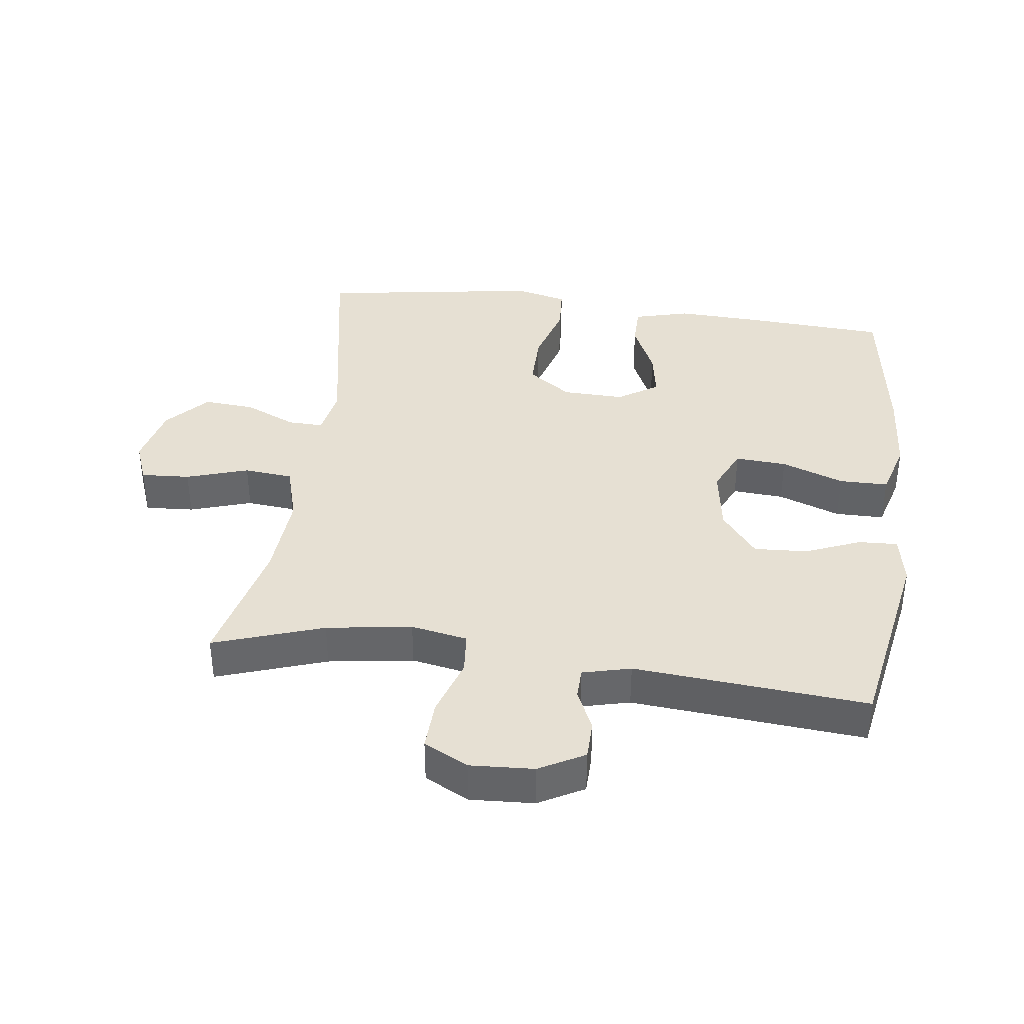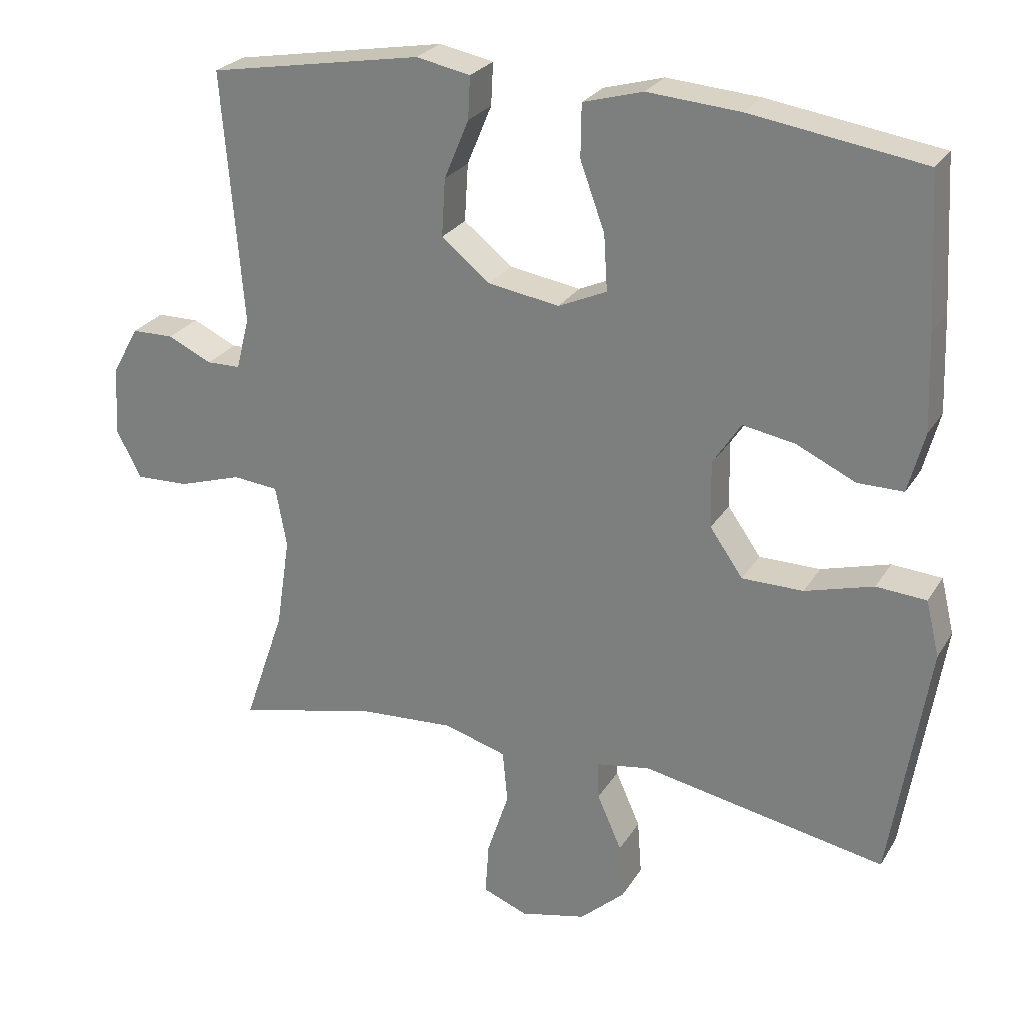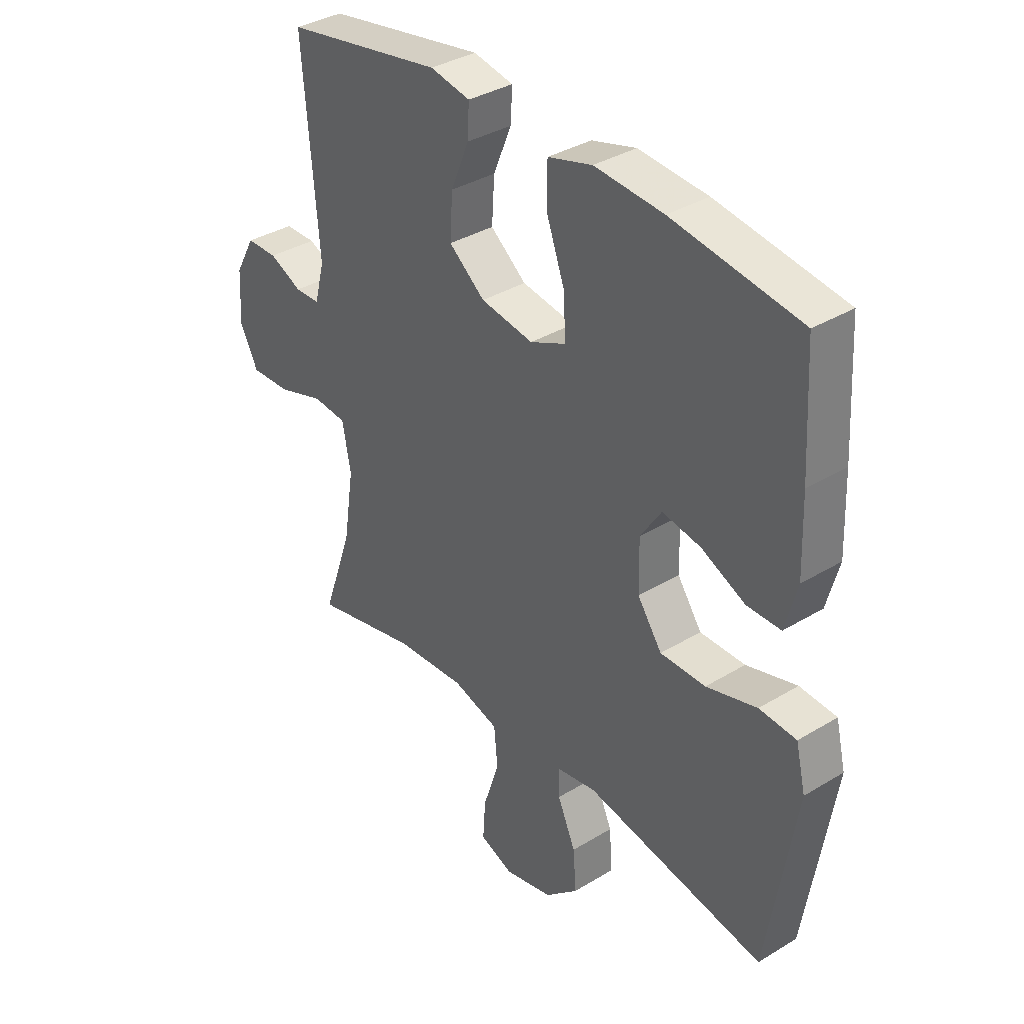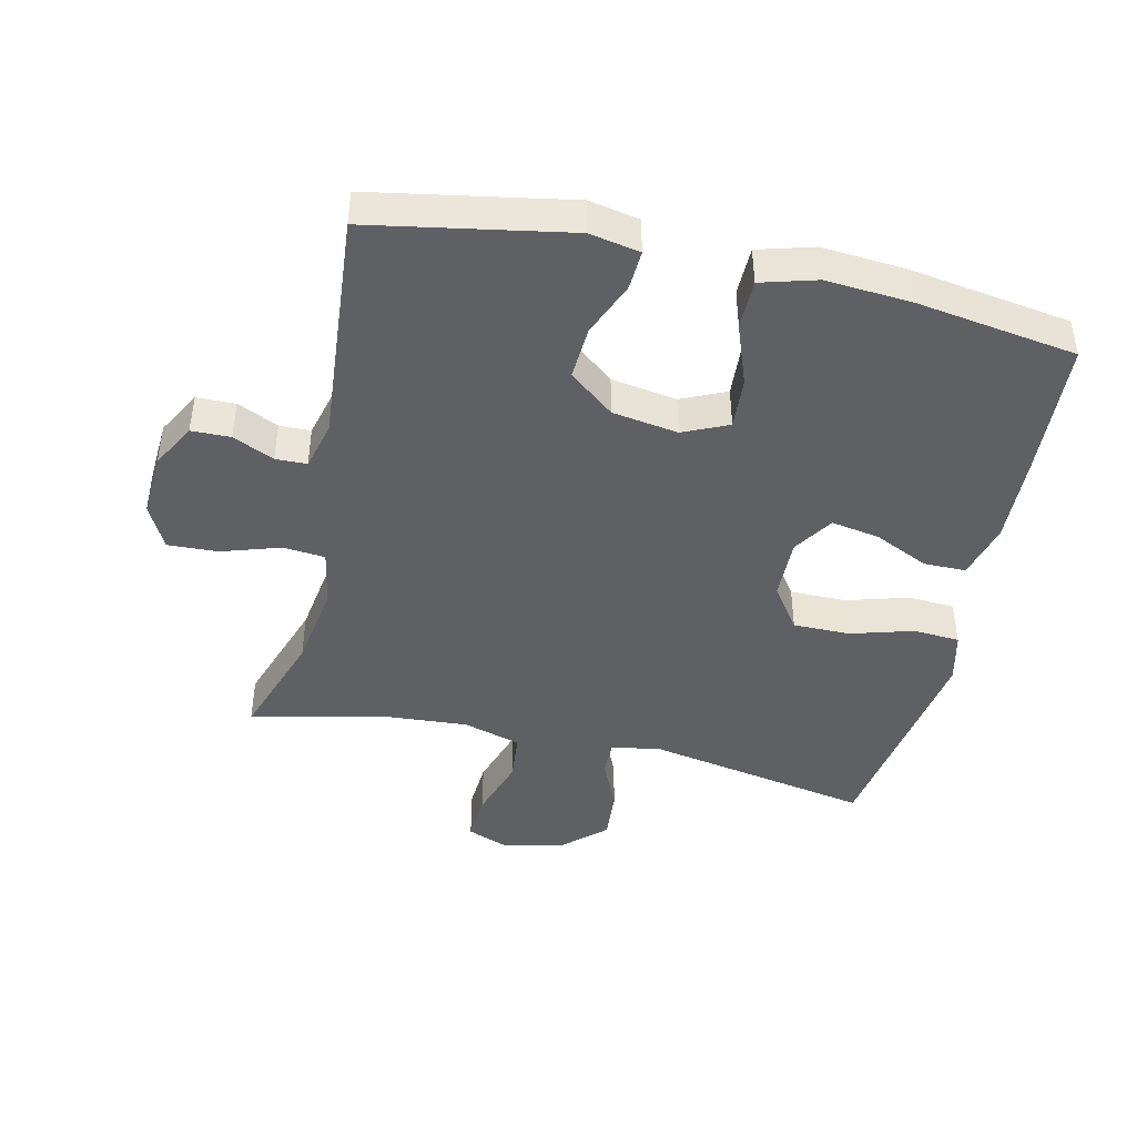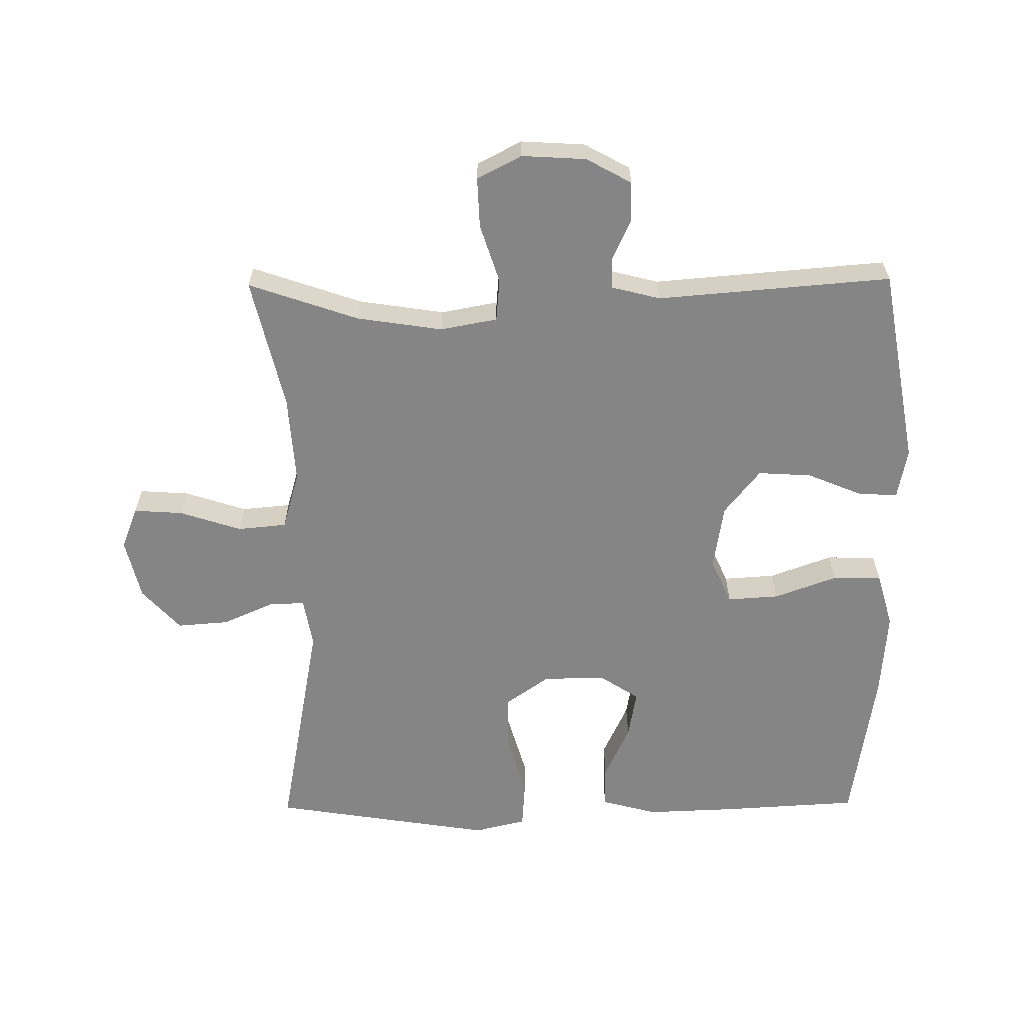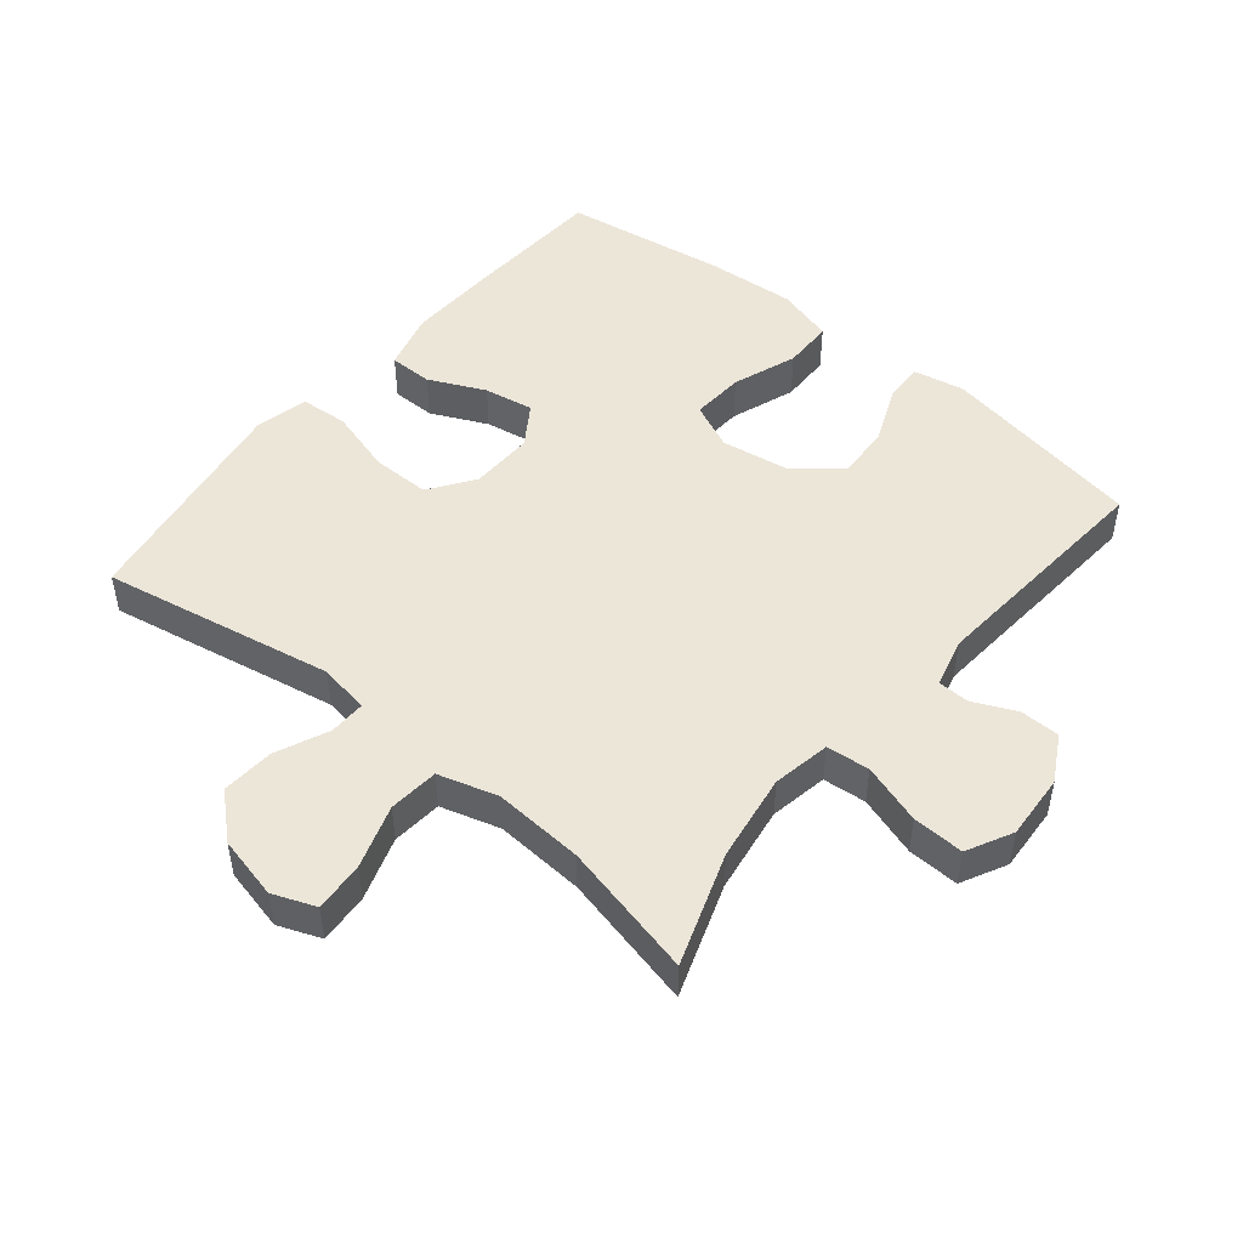
<metadata>
{"format":"obj","ext":"obj","renderer":"f3d","projection":"perspective","resolution":1024,"background":"white","views":[{"elev":38.3,"azim":-82.3,"up":"+Y"},{"elev":25.9,"azim":24.8,"up":"+Z"},{"elev":35.9,"azim":51.4,"up":"+Z"},{"elev":-44.1,"azim":-12.7,"up":"+Y"},{"elev":-61.9,"azim":-89.4,"up":"+Y"},{"elev":49.1,"azim":-140.6,"up":"+Y"}]}
</metadata>
<code>
v 0.5 0.07 -0.5
v 0.153 0.07 -0.435
v 0.077 0.07 -0.448
v 0.078 0.07 -0.502
v 0.113 0.07 -0.581
v 0.119 0.07 -0.66
v 0.055 0.07 -0.718
v -0.039 0.07 -0.74
v -0.103 0.07 -0.715
v -0.098 0.07 -0.64
v -0.067 0.07 -0.545
v -0.074 0.07 -0.47
v -0.163 0.07 -0.444
v -0.298 0.07 -0.453
v -0.5 0.07 -0.5
v -0.442 0.07 -0.332
v -0.422 0.07 -0.201
v -0.438 0.07 -0.114
v -0.503 0.07 -0.108
v -0.593 0.07 -0.137
v -0.67 0.07 -0.14
v -0.705 0.07 -0.072
v -0.699 0.07 0.026
v -0.661 0.07 0.095
v -0.601 0.07 0.096
v -0.538 0.07 0.067
v -0.49 0.07 0.068
v -0.471 0.07 0.142
v -0.5 0.07 0.5
v -0.196 0.07 0.554
v -0.119 0.07 0.539
v -0.122 0.07 0.479
v -0.157 0.07 0.395
v -0.162 0.07 0.313
v -0.093 0.07 0.258
v 0.008 0.07 0.242
v 0.077 0.07 0.273
v 0.072 0.07 0.352
v 0.037 0.07 0.448
v 0.038 0.07 0.523
v 0.123 0.07 0.547
v 0.255 0.07 0.537
v 0.5 0.07 0.5
v 0.512 0.07 0.289
v 0.517 0.07 0.153
v 0.494 0.07 0.067
v 0.429 0.07 0.067
v 0.345 0.07 0.106
v 0.271 0.07 0.119
v 0.231 0.07 0.058
v 0.233 0.07 -0.037
v 0.28 0.07 -0.104
v 0.367 0.07 -0.104
v 0.464 0.07 -0.076
v 0.535 0.07 -0.081
v 0.554 0.07 -0.16
v 0.535 0.07 -0.281
v 0.5 0 -0.5
v 0.153 0 -0.435
v 0.077 0 -0.448
v 0.078 0 -0.502
v 0.113 0 -0.581
v 0.119 0 -0.66
v 0.055 0 -0.718
v -0.039 0 -0.74
v -0.103 0 -0.715
v -0.098 0 -0.64
v -0.067 0 -0.545
v -0.074 0 -0.47
v -0.163 0 -0.444
v -0.298 0 -0.453
v -0.5 0 -0.5
v -0.442 0 -0.332
v -0.422 0 -0.201
v -0.438 0 -0.114
v -0.503 0 -0.108
v -0.593 0 -0.137
v -0.67 0 -0.14
v -0.705 0 -0.072
v -0.699 0 0.026
v -0.661 0 0.095
v -0.601 0 0.096
v -0.538 0 0.067
v -0.49 0 0.068
v -0.471 0 0.142
v -0.5 0 0.5
v -0.196 0 0.554
v -0.119 0 0.539
v -0.122 0 0.479
v -0.157 0 0.395
v -0.162 0 0.313
v -0.093 0 0.258
v 0.008 0 0.242
v 0.077 0 0.273
v 0.072 0 0.352
v 0.037 0 0.448
v 0.038 0 0.523
v 0.123 0 0.547
v 0.255 0 0.537
v 0.5 0 0.5
v 0.512 0 0.289
v 0.517 0 0.153
v 0.494 0 0.067
v 0.429 0 0.067
v 0.345 0 0.106
v 0.271 0 0.119
v 0.231 0 0.058
v 0.233 0 -0.037
v 0.28 0 -0.104
v 0.367 0 -0.104
v 0.464 0 -0.076
v 0.535 0 -0.081
v 0.554 0 -0.16
v 0.535 0 -0.281
f 57 1 2
f 56 57 2
f 55 56 2
f 54 55 2
f 53 54 2
f 52 53 2 3
f 51 52 3
f 50 51 3
f 46 47 48
f 45 46 48
f 44 45 48
f 43 44 48
f 42 43 48
f 41 42 48
f 40 41 48
f 39 40 48
f 38 39 48
f 37 38 48 49
f 36 37 49 50
f 31 32 33
f 30 31 33
f 29 30 33
f 28 29 33
f 27 28 33 34
f 24 25 26
f 23 24 26
f 22 23 26
f 21 22 26
f 20 21 26
f 19 20 26
f 18 19 26 27
f 14 15 16
f 13 14 16 17
f 12 13 17 18
f 9 10 11
f 8 9 11
f 7 8 11
f 6 7 11
f 5 6 11
f 4 5 11
f 3 4 11 12
f 12 18 27
f 3 12 27
f 50 3 27
f 36 50 27
f 35 36 27
f 27 34 35
f 59 58 114
f 59 114 113
f 59 113 112
f 59 112 111
f 59 111 110
f 60 59 110 109
f 60 109 108
f 60 108 107
f 105 104 103
f 105 103 102
f 105 102 101
f 105 101 100
f 105 100 99
f 105 99 98
f 105 98 97
f 105 97 96
f 105 96 95
f 106 105 95 94
f 107 106 94 93
f 90 89 88
f 90 88 87
f 90 87 86
f 90 86 85
f 91 90 85 84
f 83 82 81
f 83 81 80
f 83 80 79
f 83 79 78
f 83 78 77
f 83 77 76
f 84 83 76 75
f 73 72 71
f 74 73 71 70
f 75 74 70 69
f 68 67 66
f 68 66 65
f 68 65 64
f 68 64 63
f 68 63 62
f 68 62 61
f 69 68 61 60
f 84 75 69
f 84 69 60
f 84 60 107
f 84 107 93
f 84 93 92
f 92 91 84
f 1 58 59 2
f 2 59 60 3
f 3 60 61 4
f 4 61 62 5
f 5 62 63 6
f 6 63 64 7
f 7 64 65 8
f 8 65 66 9
f 9 66 67 10
f 10 67 68 11
f 11 68 69 12
f 12 69 70 13
f 13 70 71 14
f 14 71 72 15
f 15 72 73 16
f 16 73 74 17
f 17 74 75 18
f 18 75 76 19
f 19 76 77 20
f 20 77 78 21
f 21 78 79 22
f 22 79 80 23
f 23 80 81 24
f 24 81 82 25
f 25 82 83 26
f 26 83 84 27
f 27 84 85 28
f 28 85 86 29
f 29 86 87 30
f 30 87 88 31
f 31 88 89 32
f 32 89 90 33
f 33 90 91 34
f 34 91 92 35
f 35 92 93 36
f 36 93 94 37
f 37 94 95 38
f 38 95 96 39
f 39 96 97 40
f 40 97 98 41
f 41 98 99 42
f 42 99 100 43
f 43 100 101 44
f 44 101 102 45
f 45 102 103 46
f 46 103 104 47
f 47 104 105 48
f 48 105 106 49
f 49 106 107 50
f 50 107 108 51
f 51 108 109 52
f 52 109 110 53
f 53 110 111 54
f 54 111 112 55
f 55 112 113 56
f 56 113 114 57
f 57 114 58 1

</code>
